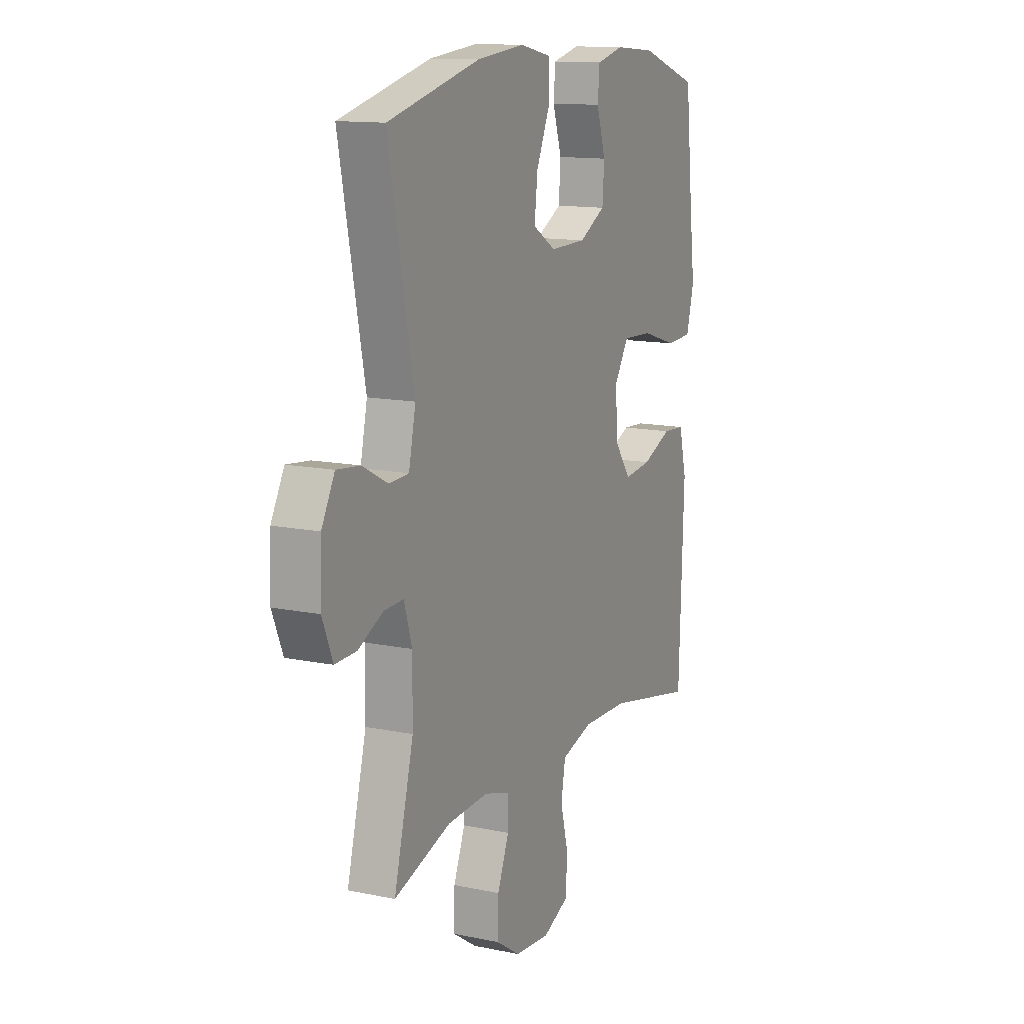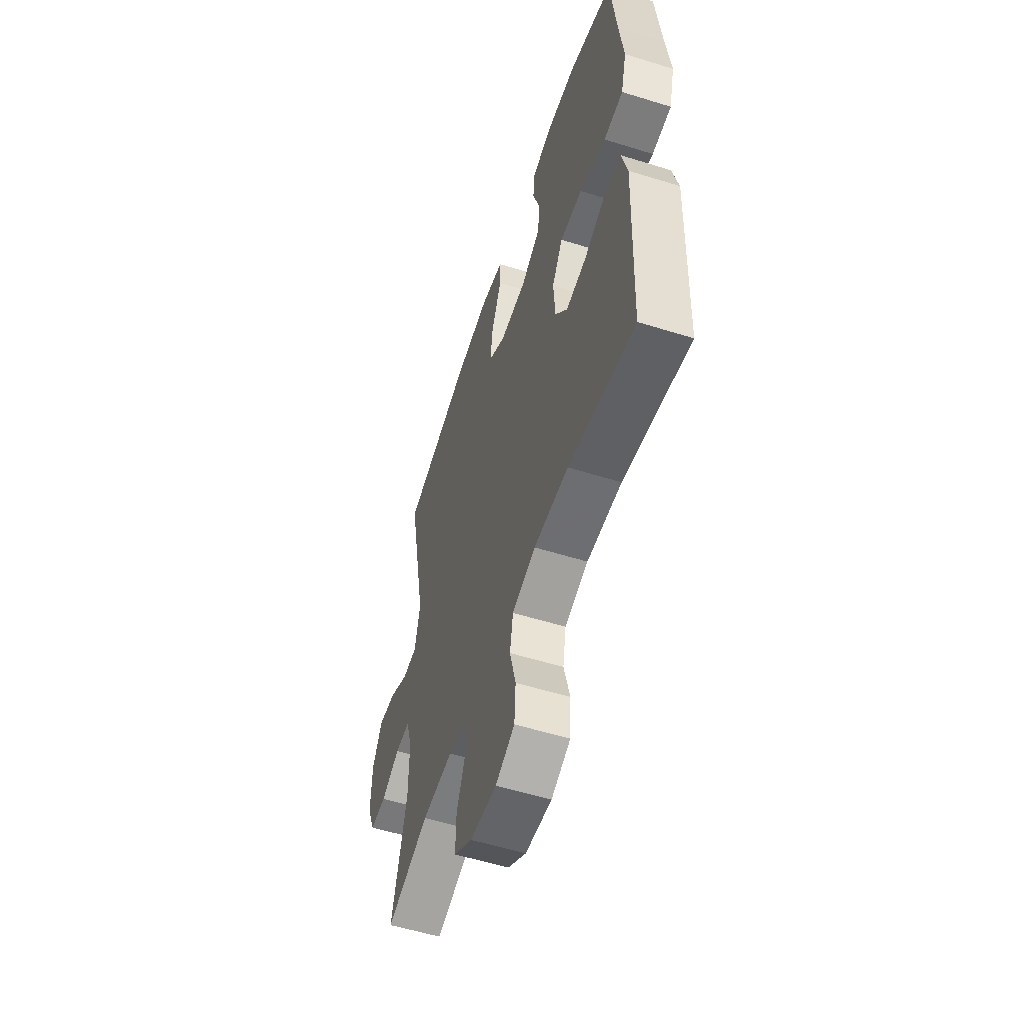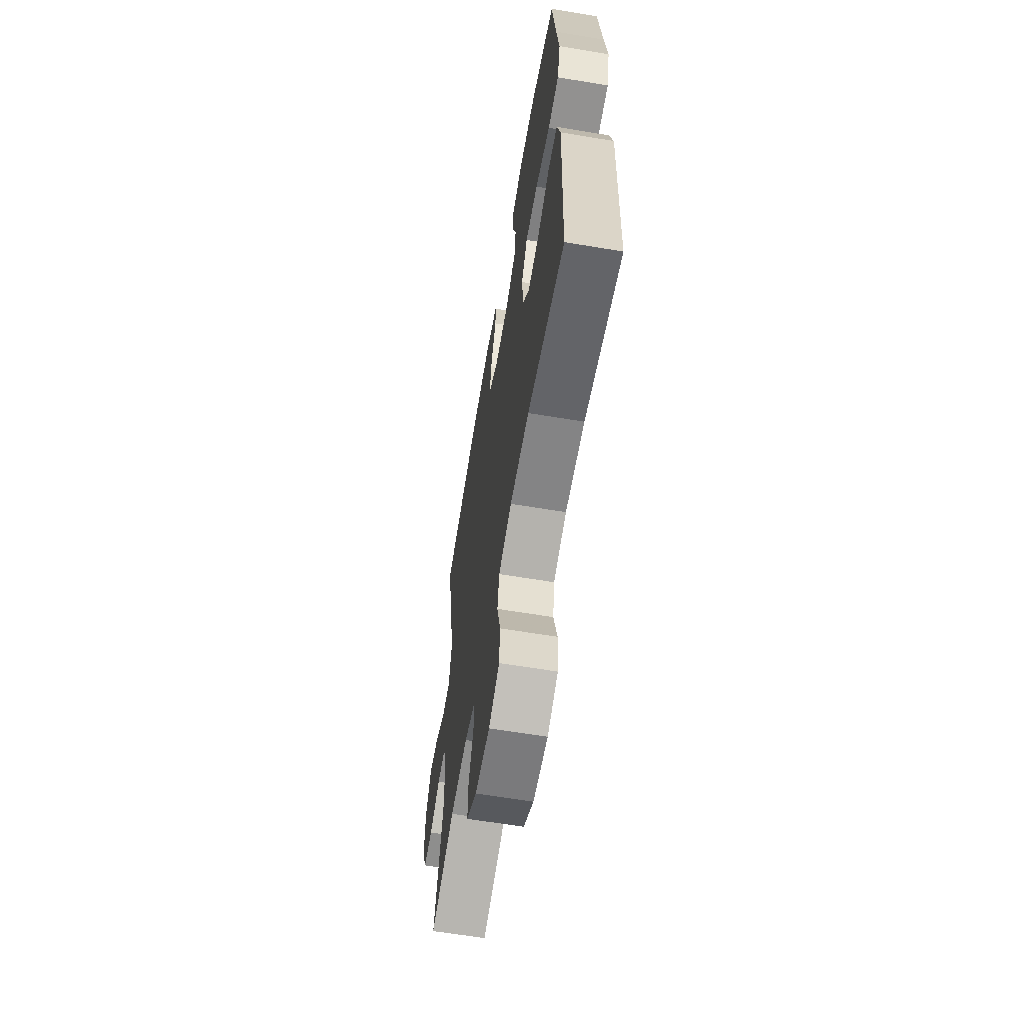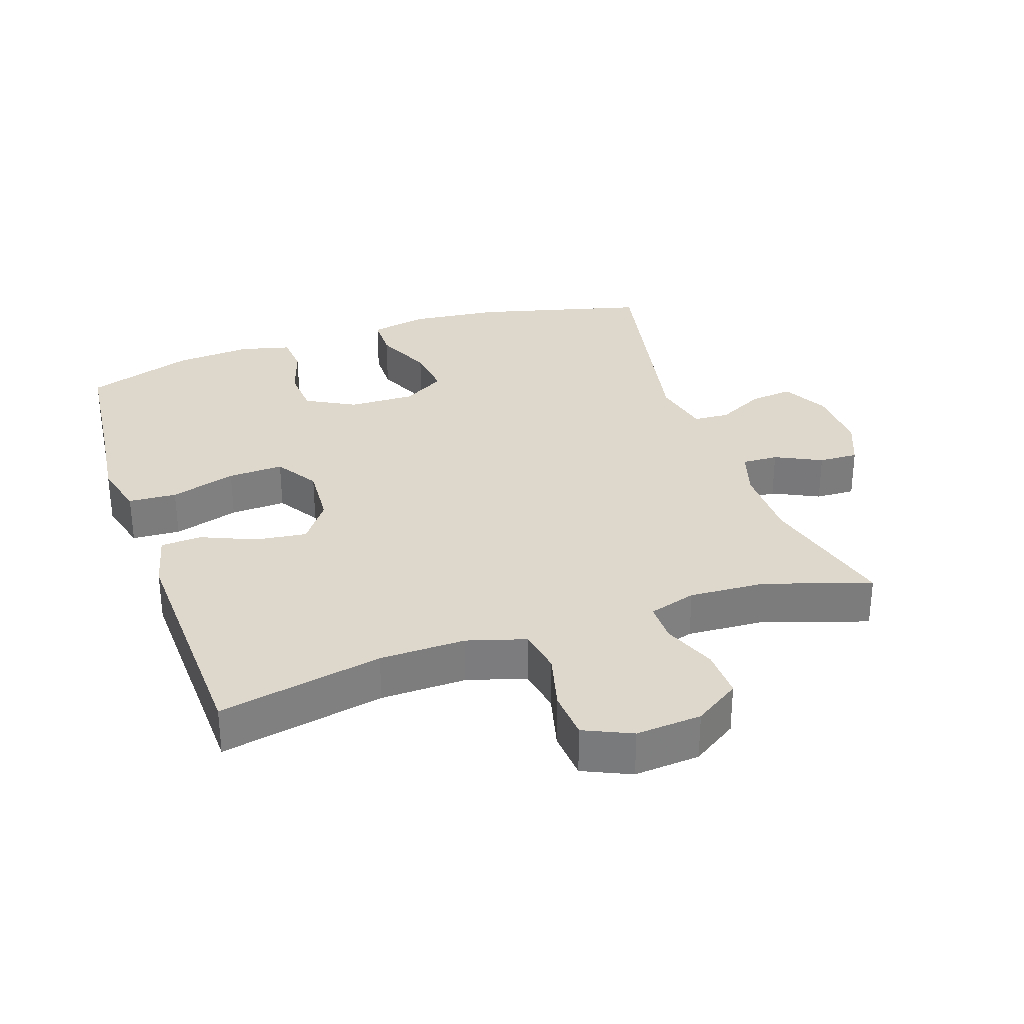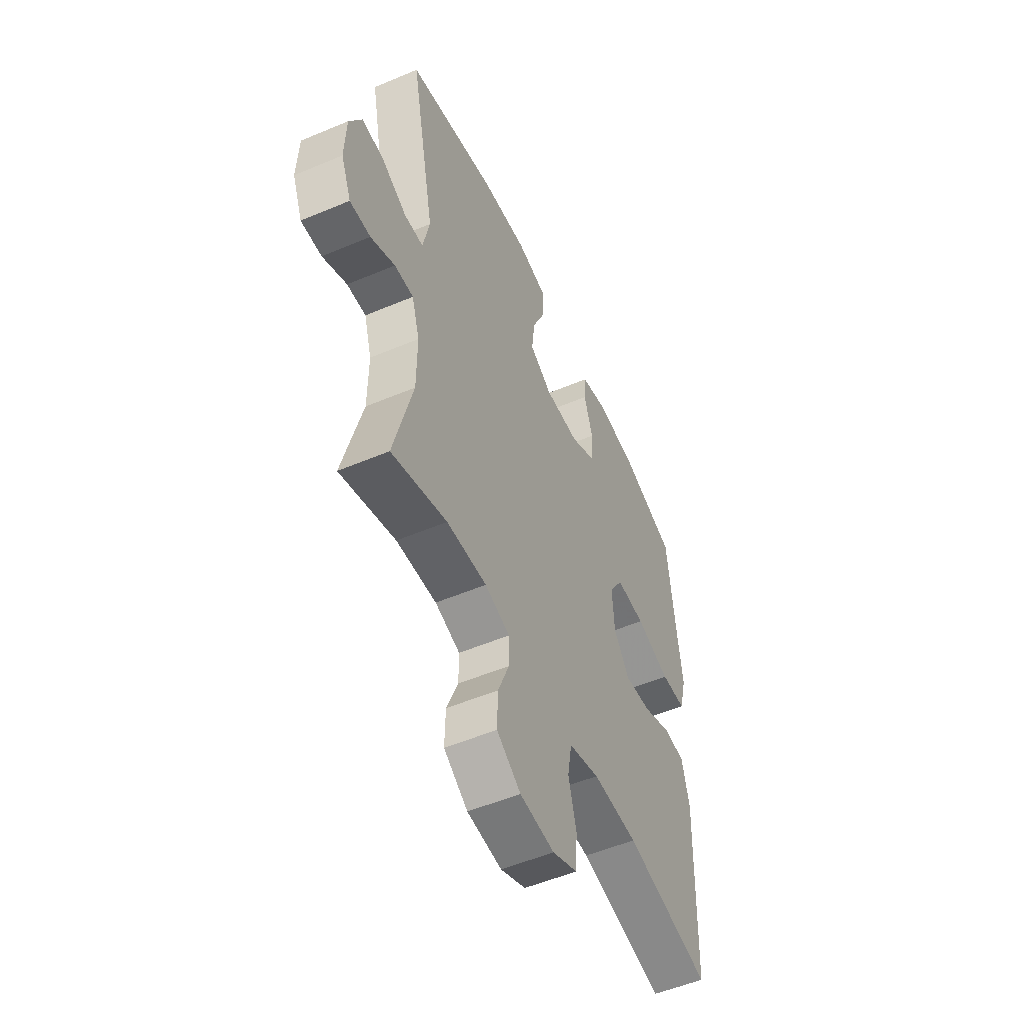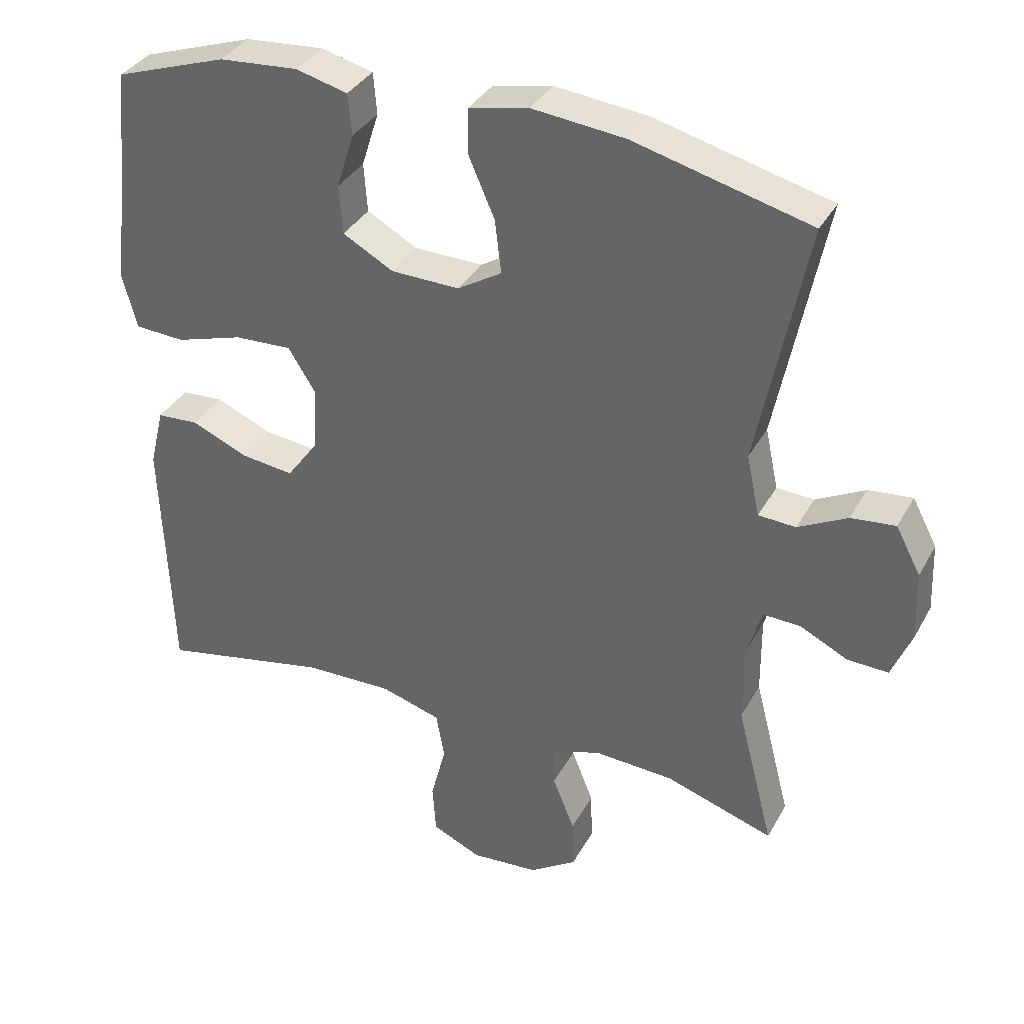
<metadata>
{"format":"obj","ext":"obj","renderer":"f3d","projection":"perspective","resolution":1024,"background":"white","views":[{"elev":13.1,"azim":-64.6,"up":"+Z"},{"elev":-55.7,"azim":71.9,"up":"+Z"},{"elev":-62.9,"azim":80.4,"up":"+Z"},{"elev":31.3,"azim":161.2,"up":"+Y"},{"elev":-53.3,"azim":-65.7,"up":"+Z"},{"elev":35.5,"azim":-154.5,"up":"+Z"}]}
</metadata>
<code>
v -0.5 0.07 0.5
v -0.246 0.07 0.565
v -0.112 0.07 0.579
v -0.026 0.07 0.561
v -0.025 0.07 0.496
v -0.063 0.07 0.409
v -0.072 0.07 0.332
v -0.008 0.07 0.293
v 0.091 0.07 0.295
v 0.164 0.07 0.335
v 0.169 0.07 0.406
v 0.144 0.07 0.485
v 0.149 0.07 0.545
v 0.224 0.07 0.564
v 0.338 0.07 0.555
v 0.5 0.07 0.5
v 0.521 0.07 0.302
v 0.536 0.07 0.178
v 0.515 0.07 0.098
v 0.443 0.07 0.094
v 0.345 0.07 0.124
v 0.262 0.07 0.128
v 0.222 0.07 0.064
v 0.228 0.07 -0.028
v 0.273 0.07 -0.09
v 0.349 0.07 -0.081
v 0.431 0.07 -0.046
v 0.492 0.07 -0.05
v 0.513 0.07 -0.136
v 0.5 0.07 -0.5
v 0.255 0.07 -0.45
v 0.127 0.07 -0.447
v 0.04 0.07 -0.473
v 0.028 0.07 -0.541
v 0.05 0.07 -0.627
v 0.045 0.07 -0.7
v -0.026 0.07 -0.732
v -0.124 0.07 -0.724
v -0.192 0.07 -0.679
v -0.19 0.07 -0.605
v -0.158 0.07 -0.525
v -0.158 0.07 -0.465
v -0.229 0.07 -0.443
v -0.343 0.07 -0.449
v -0.5 0.07 -0.5
v -0.446 0.07 -0.291
v -0.445 0.07 -0.176
v -0.467 0.07 -0.104
v -0.521 0.07 -0.106
v -0.59 0.07 -0.14
v -0.649 0.07 -0.142
v -0.678 0.07 -0.071
v -0.674 0.07 0.03
v -0.638 0.07 0.098
v -0.574 0.07 0.091
v -0.503 0.07 0.054
v -0.449 0.07 0.057
v -0.43 0.07 0.146
v -0.5 0 0.5
v -0.246 0 0.565
v -0.112 0 0.579
v -0.026 0 0.561
v -0.025 0 0.496
v -0.063 0 0.409
v -0.072 0 0.332
v -0.008 0 0.293
v 0.091 0 0.295
v 0.164 0 0.335
v 0.169 0 0.406
v 0.144 0 0.485
v 0.149 0 0.545
v 0.224 0 0.564
v 0.338 0 0.555
v 0.5 0 0.5
v 0.521 0 0.302
v 0.536 0 0.178
v 0.515 0 0.098
v 0.443 0 0.094
v 0.345 0 0.124
v 0.262 0 0.128
v 0.222 0 0.064
v 0.228 0 -0.028
v 0.273 0 -0.09
v 0.349 0 -0.081
v 0.431 0 -0.046
v 0.492 0 -0.05
v 0.513 0 -0.136
v 0.5 0 -0.5
v 0.255 0 -0.45
v 0.127 0 -0.447
v 0.04 0 -0.473
v 0.028 0 -0.541
v 0.05 0 -0.627
v 0.045 0 -0.7
v -0.026 0 -0.732
v -0.124 0 -0.724
v -0.192 0 -0.679
v -0.19 0 -0.605
v -0.158 0 -0.525
v -0.158 0 -0.465
v -0.229 0 -0.443
v -0.343 0 -0.449
v -0.5 0 -0.5
v -0.446 0 -0.291
v -0.445 0 -0.176
v -0.467 0 -0.104
v -0.521 0 -0.106
v -0.59 0 -0.14
v -0.649 0 -0.142
v -0.678 0 -0.071
v -0.674 0 0.03
v -0.638 0 0.098
v -0.574 0 0.091
v -0.503 0 0.054
v -0.449 0 0.057
v -0.43 0 0.146
f 54 55 56
f 53 54 56
f 52 53 56
f 51 52 56
f 50 51 56
f 49 50 56
f 48 49 56 57
f 47 48 57 58
f 44 45 46
f 46 47 58
f 44 46 58
f 43 44 58
f 39 40 41
f 38 39 41
f 37 38 41
f 36 37 41
f 35 36 41
f 34 35 41
f 33 34 41 42
f 58 1 2
f 43 58 2
f 42 43 2
f 33 42 2
f 32 33 2
f 29 30 31
f 28 29 31
f 27 28 31
f 26 27 31
f 19 20 21
f 18 19 21
f 17 18 21
f 17 21 22
f 16 17 22
f 15 16 22
f 14 15 22
f 13 14 22
f 12 13 22
f 11 12 22
f 10 11 22 23
f 4 5 6
f 3 4 6
f 2 3 6
f 2 6 7
f 32 2 7
f 25 26 31 32
f 32 7 8
f 25 32 8
f 24 25 8
f 9 10 23 24
f 8 9 24
f 114 113 112
f 114 112 111
f 114 111 110
f 114 110 109
f 114 109 108
f 114 108 107
f 115 114 107 106
f 116 115 106 105
f 104 103 102
f 116 105 104
f 116 104 102
f 116 102 101
f 99 98 97
f 99 97 96
f 99 96 95
f 99 95 94
f 99 94 93
f 99 93 92
f 100 99 92 91
f 60 59 116
f 60 116 101
f 60 101 100
f 60 100 91
f 60 91 90
f 89 88 87
f 89 87 86
f 89 86 85
f 89 85 84
f 79 78 77
f 79 77 76
f 79 76 75
f 80 79 75
f 80 75 74
f 80 74 73
f 80 73 72
f 80 72 71
f 80 71 70
f 80 70 69
f 81 80 69 68
f 64 63 62
f 64 62 61
f 64 61 60
f 65 64 60
f 65 60 90
f 90 89 84 83
f 66 65 90
f 66 90 83
f 66 83 82
f 82 81 68 67
f 82 67 66
f 1 59 60 2
f 2 60 61 3
f 3 61 62 4
f 4 62 63 5
f 5 63 64 6
f 6 64 65 7
f 7 65 66 8
f 8 66 67 9
f 9 67 68 10
f 10 68 69 11
f 11 69 70 12
f 12 70 71 13
f 13 71 72 14
f 14 72 73 15
f 15 73 74 16
f 16 74 75 17
f 17 75 76 18
f 18 76 77 19
f 19 77 78 20
f 20 78 79 21
f 21 79 80 22
f 22 80 81 23
f 23 81 82 24
f 24 82 83 25
f 25 83 84 26
f 26 84 85 27
f 27 85 86 28
f 28 86 87 29
f 29 87 88 30
f 30 88 89 31
f 31 89 90 32
f 32 90 91 33
f 33 91 92 34
f 34 92 93 35
f 35 93 94 36
f 36 94 95 37
f 37 95 96 38
f 38 96 97 39
f 39 97 98 40
f 40 98 99 41
f 41 99 100 42
f 42 100 101 43
f 43 101 102 44
f 44 102 103 45
f 45 103 104 46
f 46 104 105 47
f 47 105 106 48
f 48 106 107 49
f 49 107 108 50
f 50 108 109 51
f 51 109 110 52
f 52 110 111 53
f 53 111 112 54
f 54 112 113 55
f 55 113 114 56
f 56 114 115 57
f 57 115 116 58
f 58 116 59 1

</code>
